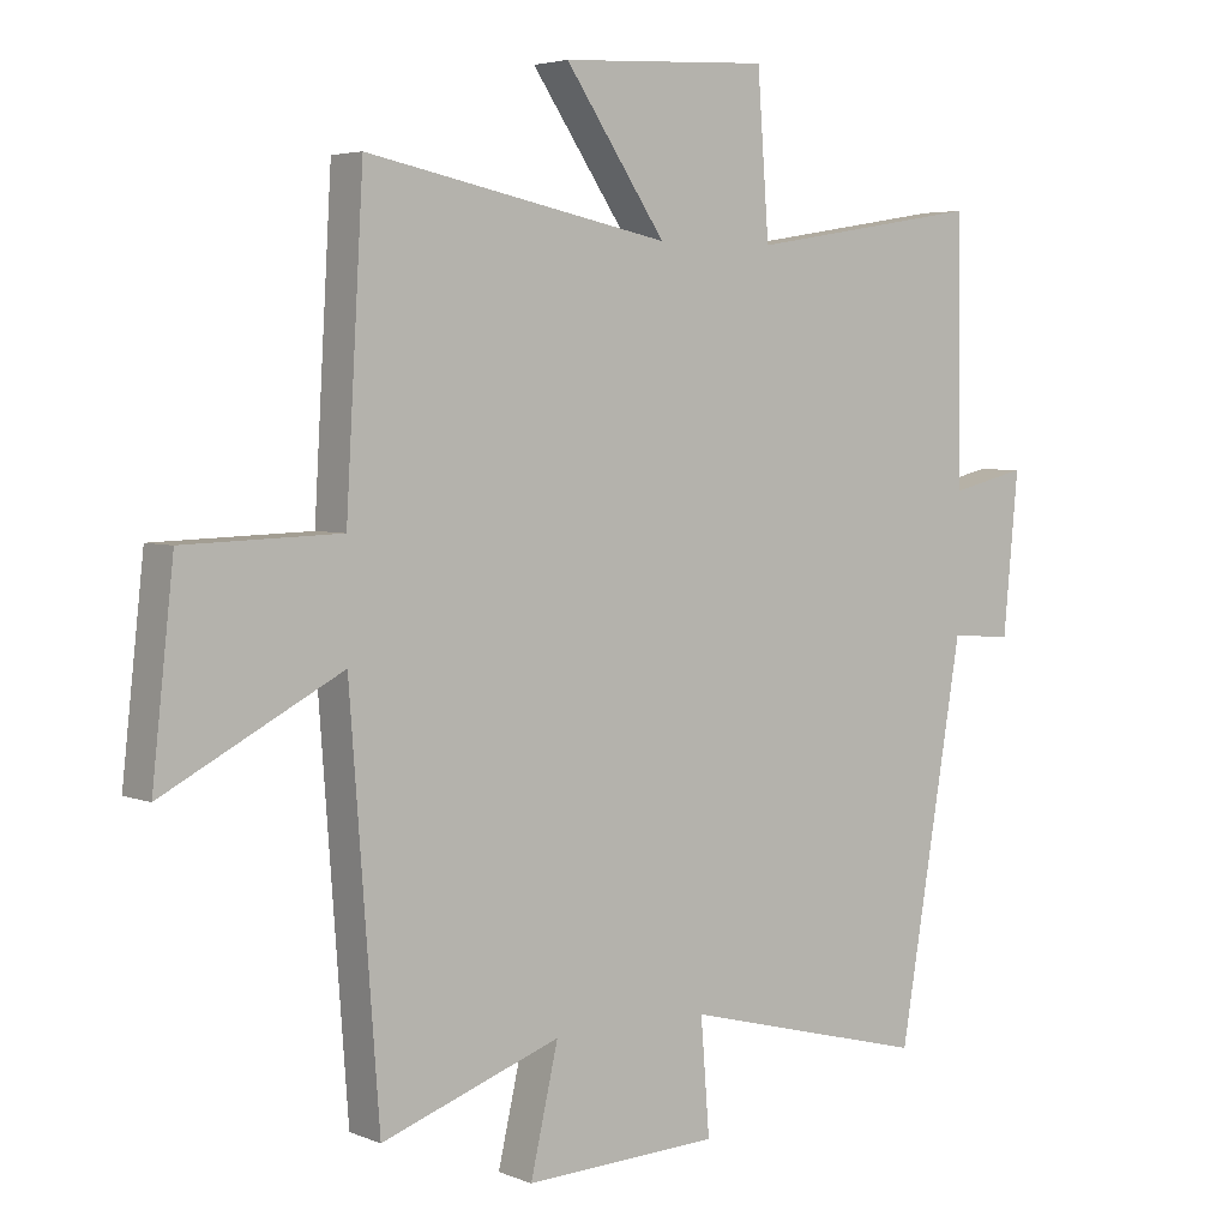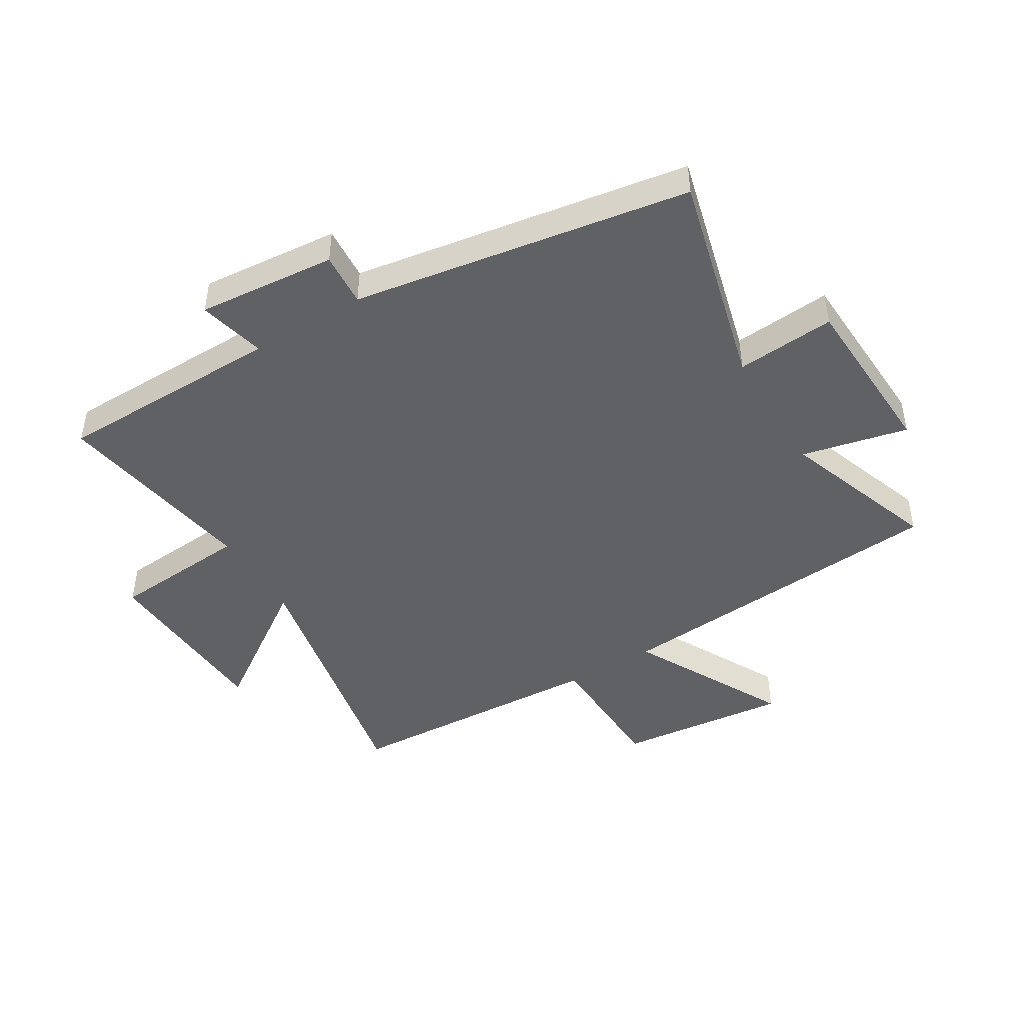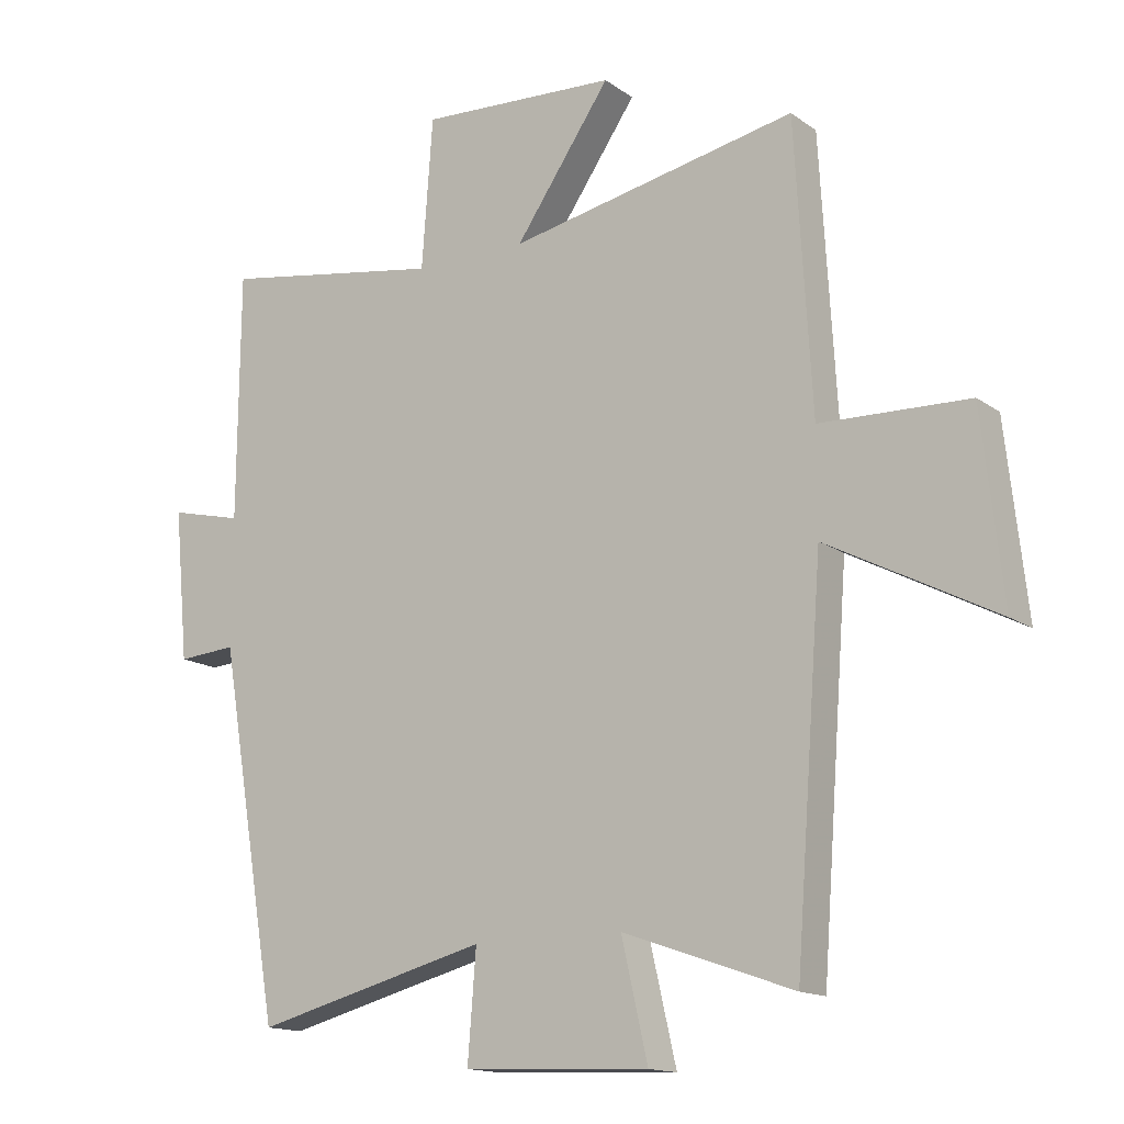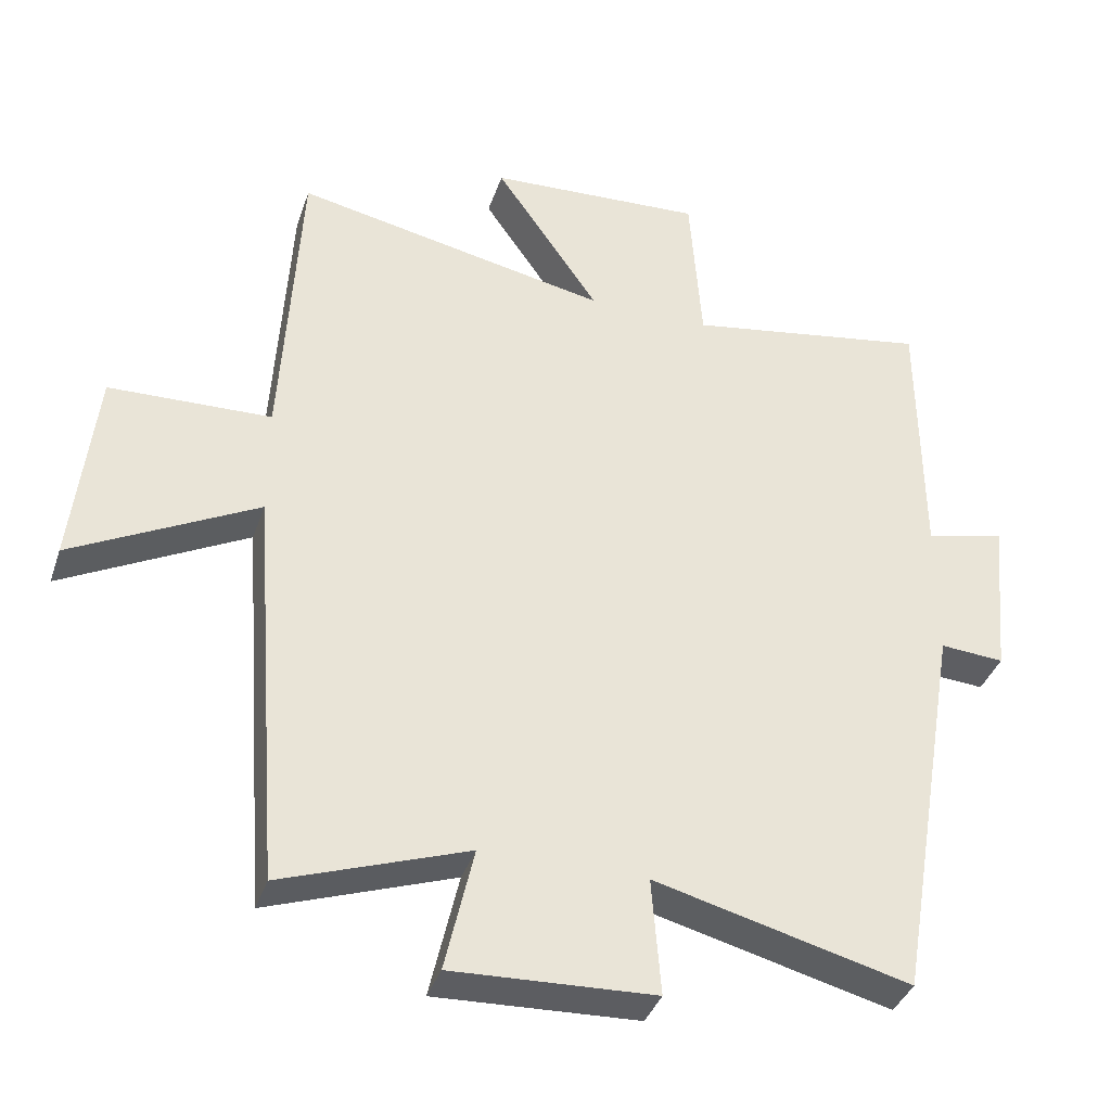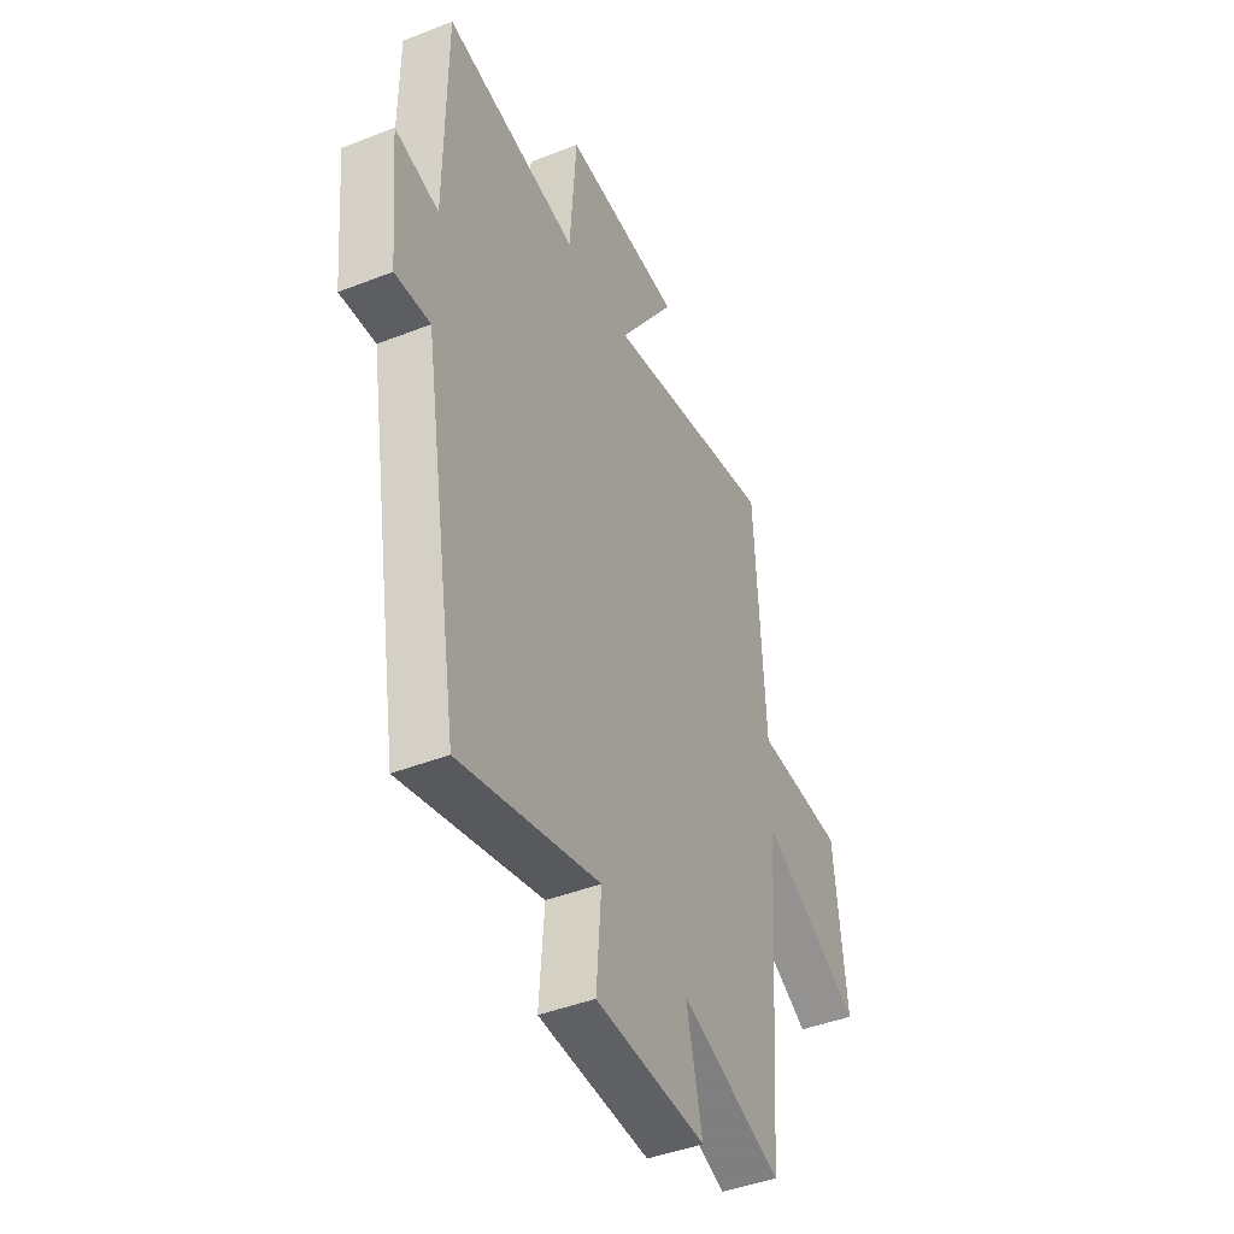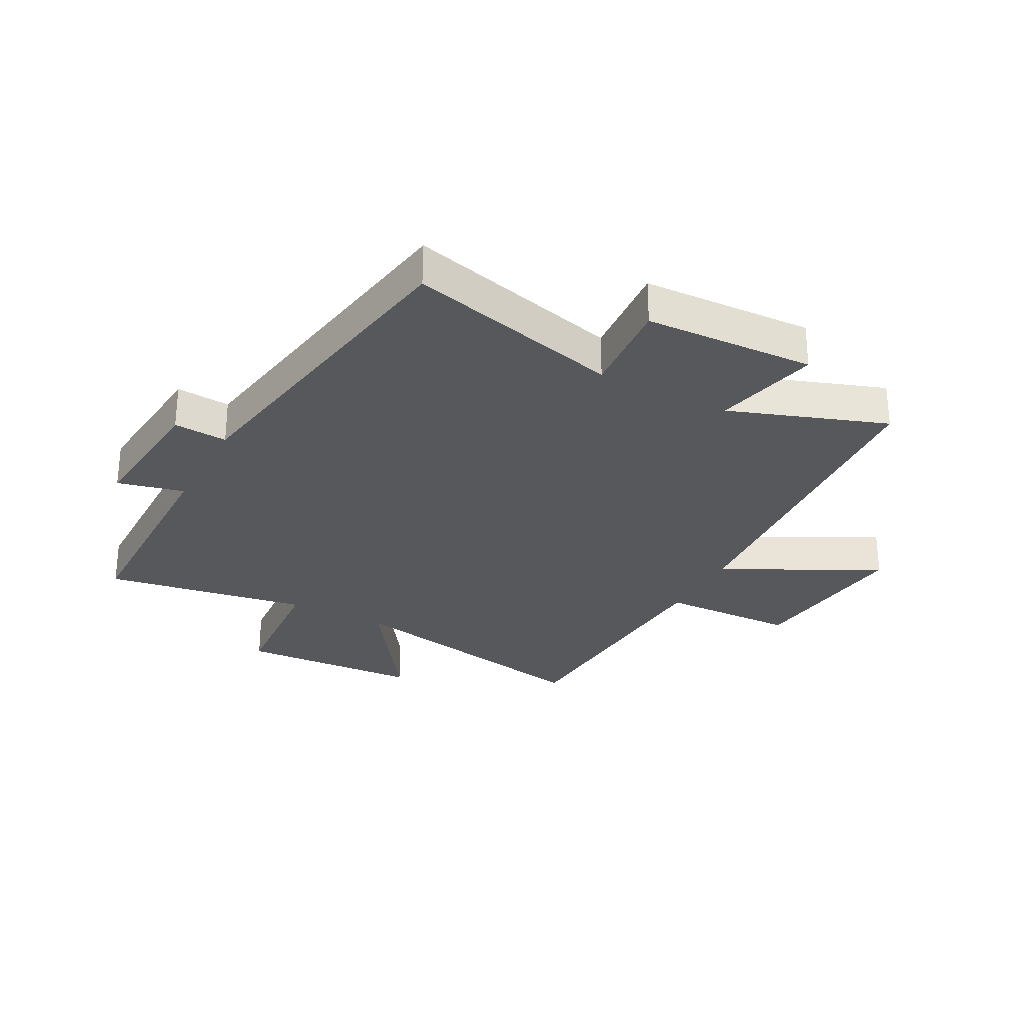
<metadata>
{"format":"obj","ext":"obj","renderer":"f3d","projection":"perspective","resolution":1024,"background":"white","views":[{"elev":4.3,"azim":-37.7,"up":"+Z"},{"elev":-45.9,"azim":121.4,"up":"+Y"},{"elev":-14.8,"azim":-145.9,"up":"+Z"},{"elev":-37.7,"azim":-17.8,"up":"+Z"},{"elev":-43.5,"azim":114.8,"up":"+Z"},{"elev":-28.7,"azim":152.1,"up":"+Y"}]}
</metadata>
<code>
v 0.405 0.07 -0.594
v 0.042 0.07 -0.5
v 0.055 0.07 -0.667
v -0.233 0.07 -0.679
v -0.192 0.07 -0.5
v -0.457 0.07 -0.593
v -0.5 0.07 -0.016
v -0.763 0.07 -0.153
v -0.731 0.07 0.137
v -0.5 0.07 0.144
v -0.474 0.07 0.591
v -0.025 0.07 0.5
v -0.174 0.07 0.717
v 0.134 0.07 0.733
v 0.151 0.07 0.5
v 0.497 0.07 0.557
v 0.5 0.07 0.173
v 0.613 0.07 0.2
v 0.591 0.07 -0.034
v 0.5 0.07 -0.027
v 0.405 0 -0.594
v 0.042 0 -0.5
v 0.055 0 -0.667
v -0.233 0 -0.679
v -0.192 0 -0.5
v -0.457 0 -0.593
v -0.5 0 -0.016
v -0.763 0 -0.153
v -0.731 0 0.137
v -0.5 0 0.144
v -0.474 0 0.591
v -0.025 0 0.5
v -0.174 0 0.717
v 0.134 0 0.733
v 0.151 0 0.5
v 0.497 0 0.557
v 0.5 0 0.173
v 0.613 0 0.2
v 0.591 0 -0.034
v 0.5 0 -0.027
f 17 18 19 20
f 20 1 2
f 17 20 2
f 16 17 2
f 15 16 2
f 12 13 14 15
f 12 15 2
f 10 11 12 2
f 7 8 9 10
f 5 6 7 10
f 5 10 2 3
f 3 4 5
f 40 39 38 37
f 22 21 40
f 22 40 37
f 22 37 36
f 22 36 35
f 35 34 33 32
f 22 35 32
f 22 32 31 30
f 30 29 28 27
f 30 27 26 25
f 23 22 30 25
f 25 24 23
f 1 21 22 2
f 2 22 23 3
f 3 23 24 4
f 4 24 25 5
f 5 25 26 6
f 6 26 27 7
f 7 27 28 8
f 8 28 29 9
f 9 29 30 10
f 10 30 31 11
f 11 31 32 12
f 12 32 33 13
f 13 33 34 14
f 14 34 35 15
f 15 35 36 16
f 16 36 37 17
f 17 37 38 18
f 18 38 39 19
f 19 39 40 20
f 20 40 21 1

</code>
